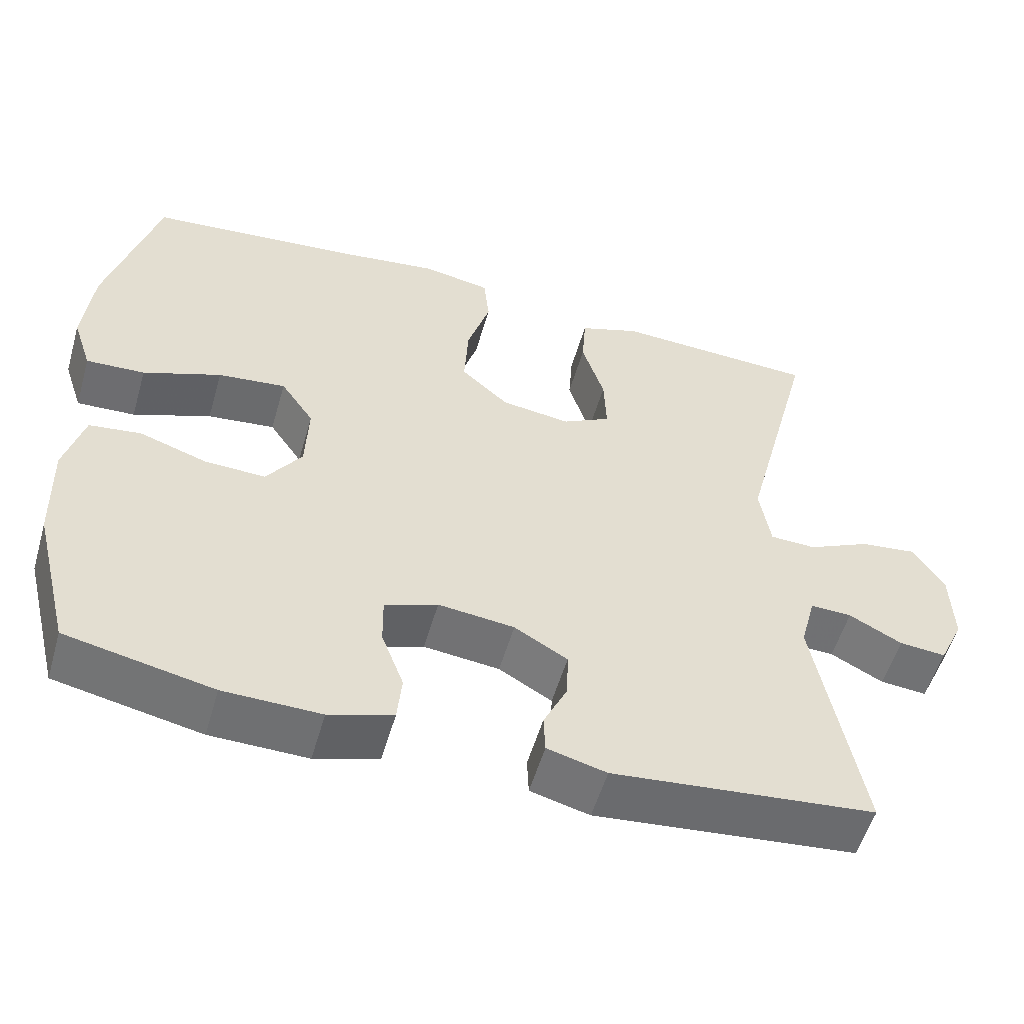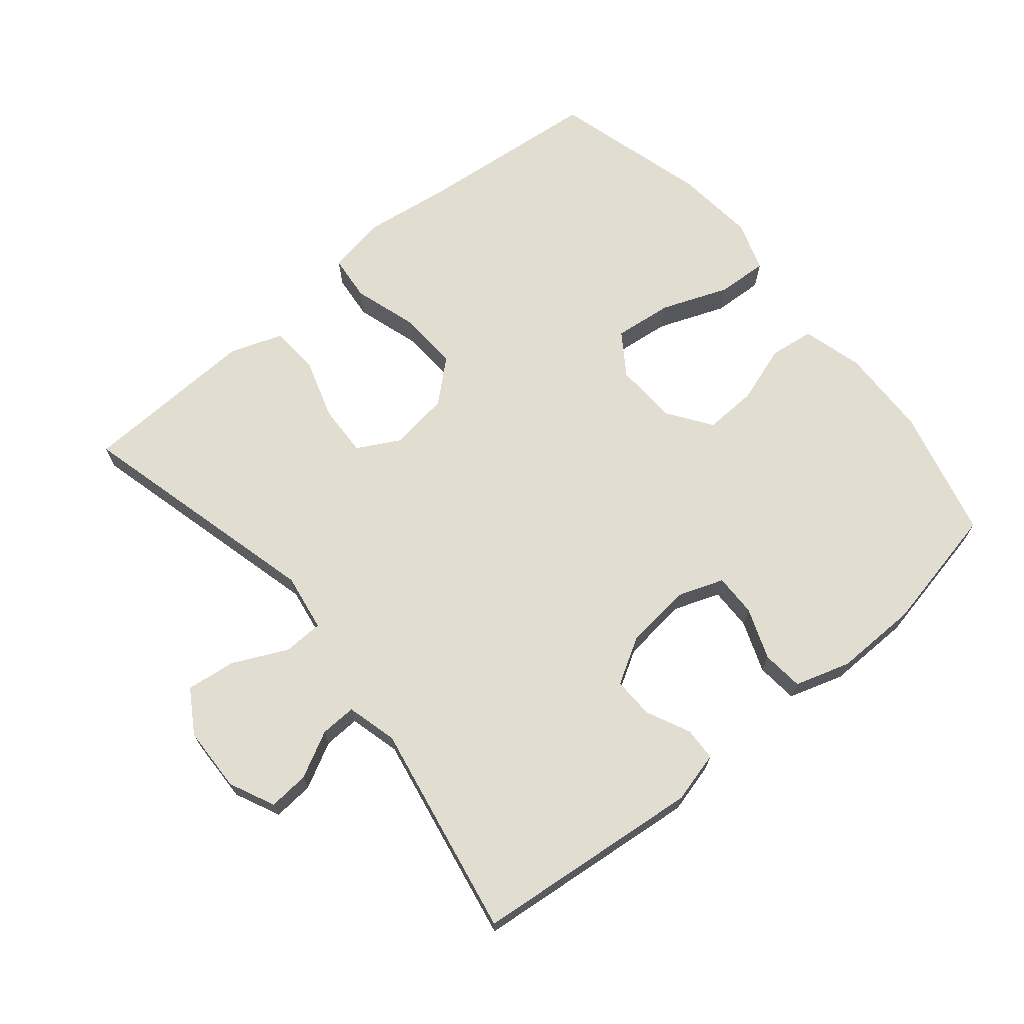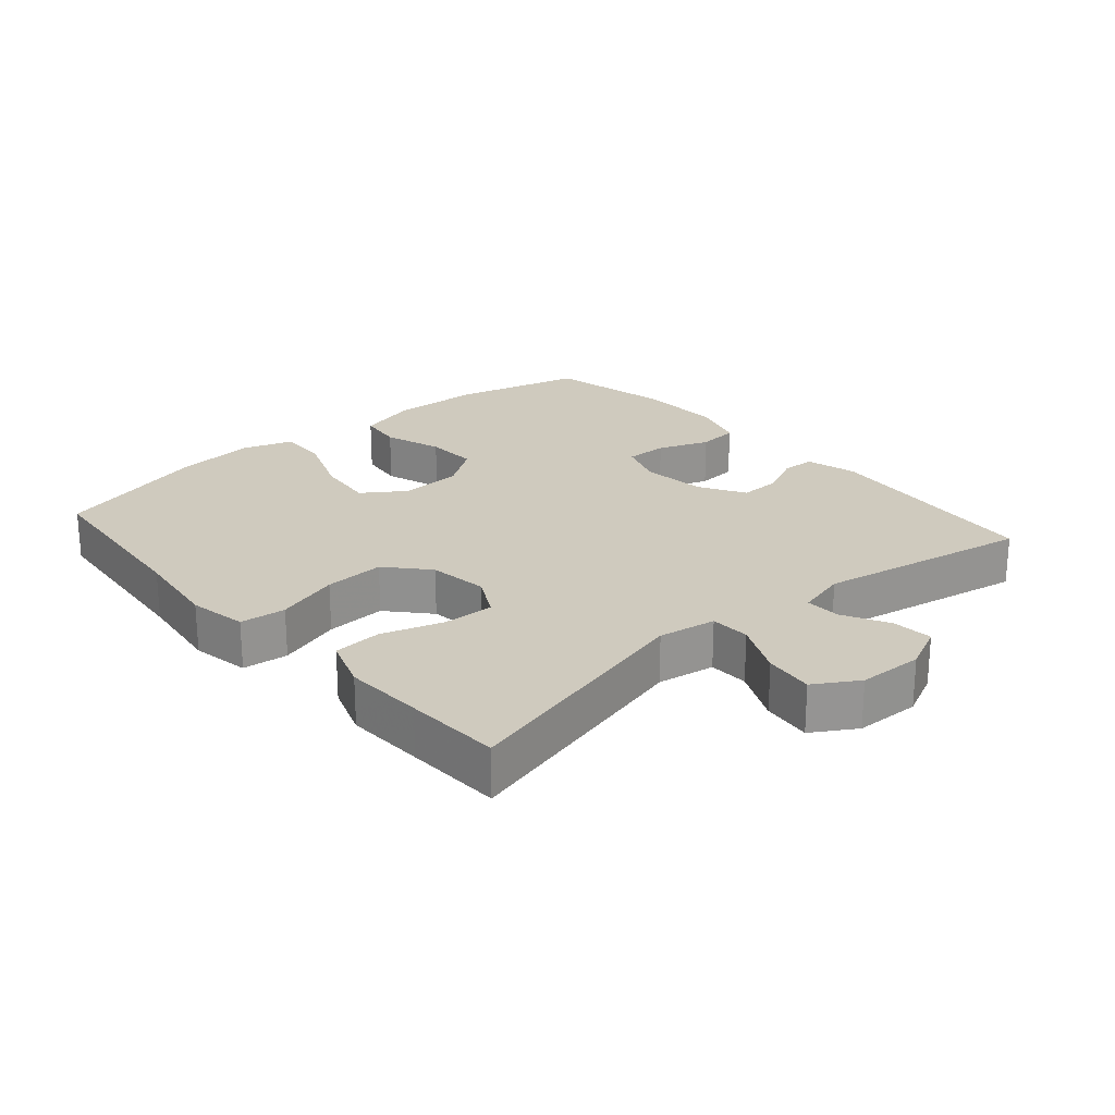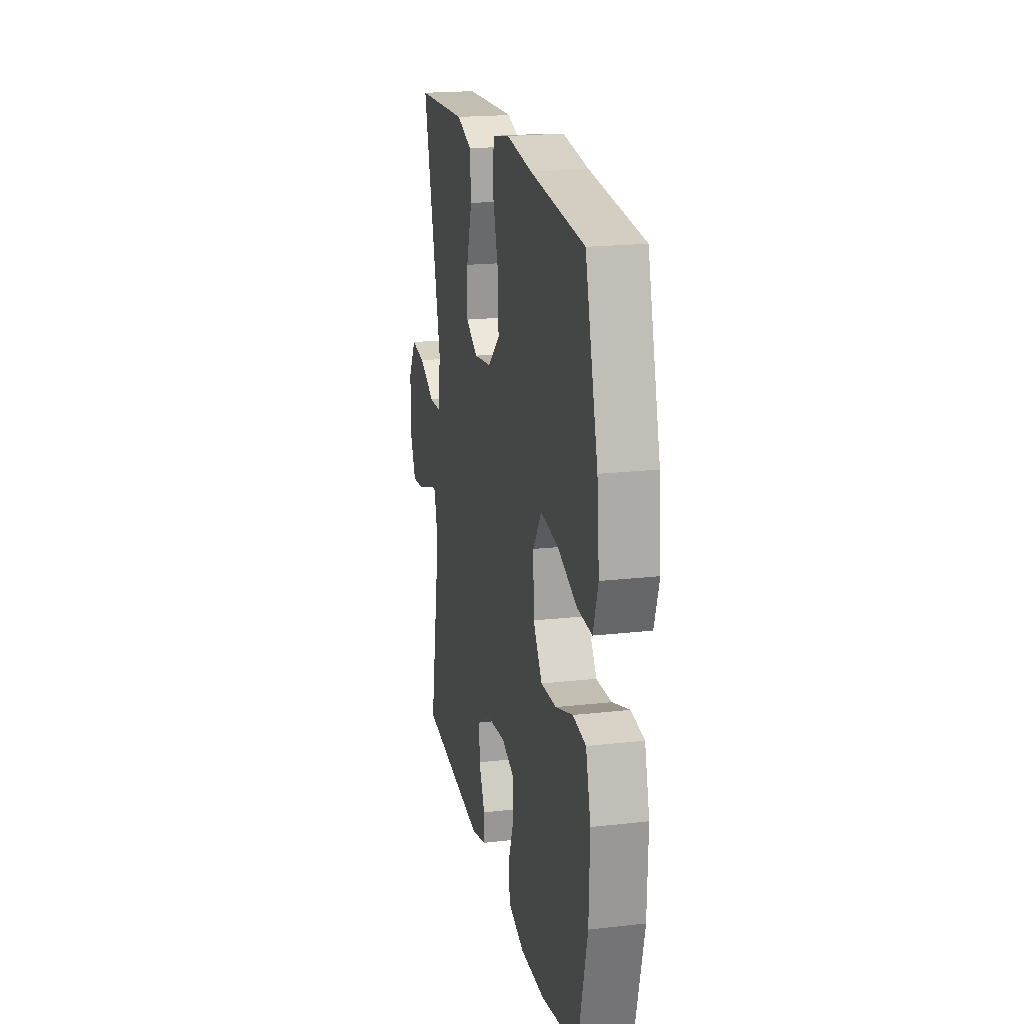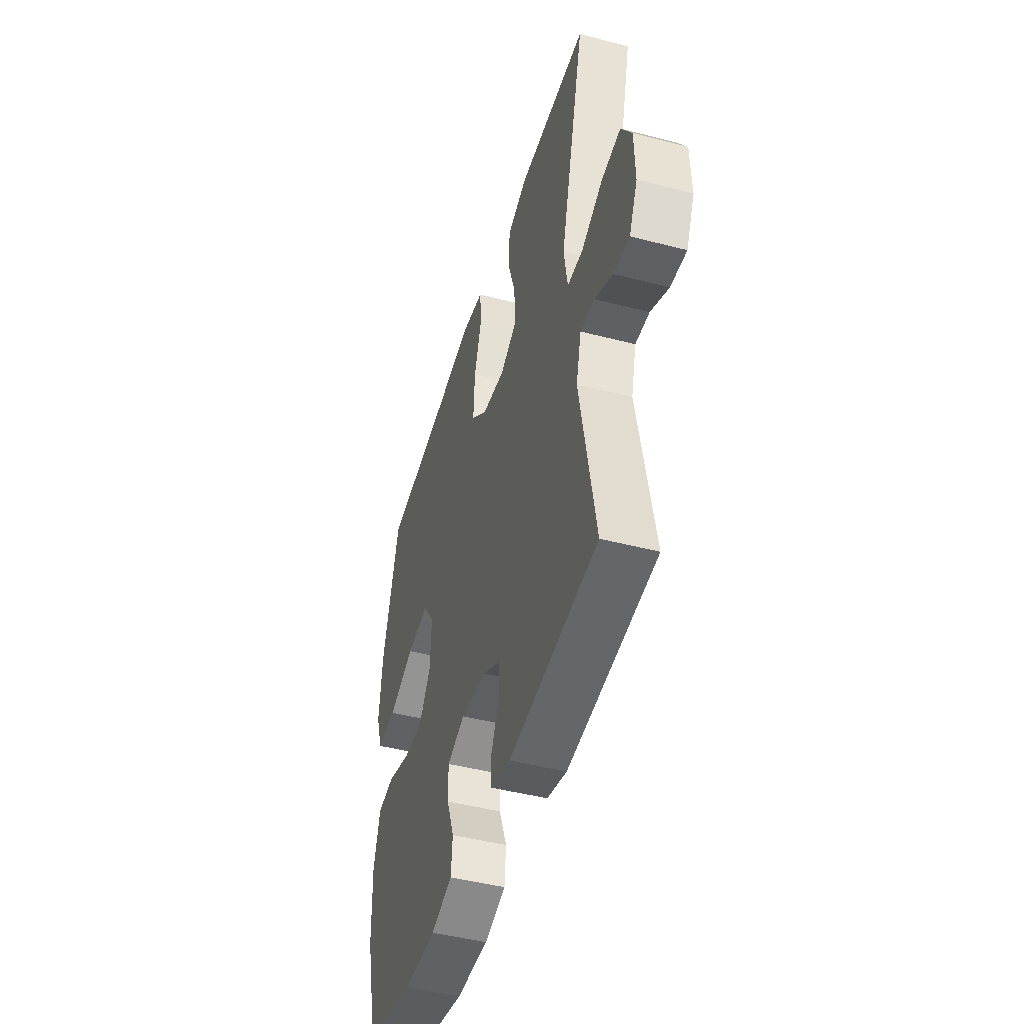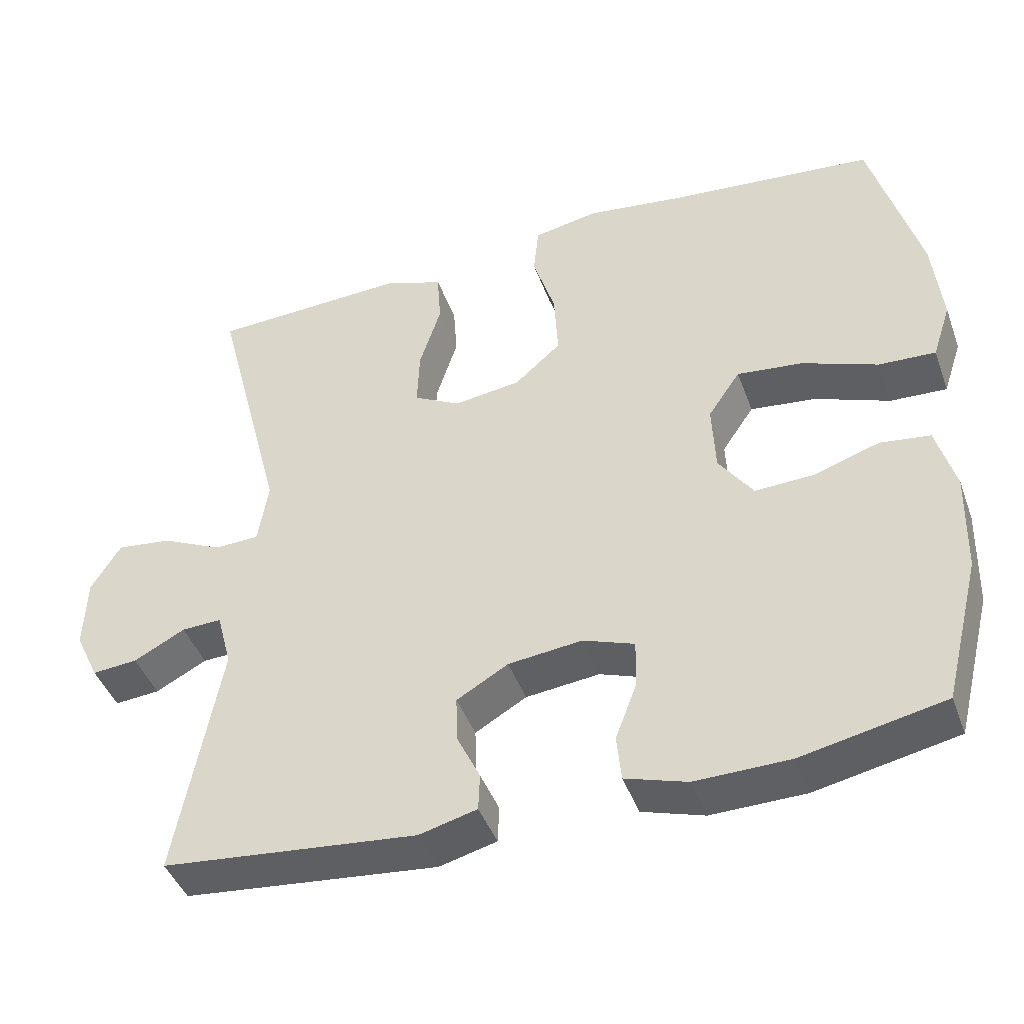
<metadata>
{"format":"obj","ext":"obj","renderer":"f3d","projection":"perspective","resolution":1024,"background":"white","views":[{"elev":-54.7,"azim":-16.1,"up":"+Z"},{"elev":68.8,"azim":140.4,"up":"+Y"},{"elev":23.2,"azim":49.0,"up":"+Y"},{"elev":19.7,"azim":-101.9,"up":"+Z"},{"elev":-46.2,"azim":73.5,"up":"+Z"},{"elev":-43.7,"azim":-160.6,"up":"+Z"}]}
</metadata>
<code>
v 0.5 0.07 -0.5
v 0.158 0.07 -0.535
v 0.081 0.07 -0.515
v 0.079 0.07 -0.465
v 0.11 0.07 -0.4
v 0.112 0.07 -0.338
v 0.043 0.07 -0.298
v -0.056 0.07 -0.287
v -0.125 0.07 -0.312
v -0.124 0.07 -0.376
v -0.095 0.07 -0.453
v -0.101 0.07 -0.515
v -0.184 0.07 -0.541
v -0.31 0.07 -0.539
v -0.5 0.07 -0.5
v -0.549 0.07 -0.305
v -0.553 0.07 -0.169
v -0.528 0.07 -0.078
v -0.461 0.07 -0.069
v -0.373 0.07 -0.098
v -0.294 0.07 -0.101
v -0.248 0.07 -0.035
v -0.244 0.07 0.059
v -0.287 0.07 0.122
v -0.375 0.07 0.112
v -0.476 0.07 0.073
v -0.552 0.07 0.069
v -0.577 0.07 0.144
v -0.565 0.07 0.264
v -0.5 0.07 0.5
v -0.224 0.07 0.527
v -0.092 0.07 0.545
v -0.004 0.07 0.529
v 0.003 0.07 0.46
v -0.027 0.07 0.364
v -0.032 0.07 0.273
v 0.03 0.07 0.218
v 0.12 0.07 0.206
v 0.183 0.07 0.24
v 0.18 0.07 0.318
v 0.151 0.07 0.41
v 0.156 0.07 0.483
v 0.235 0.07 0.511
v 0.355 0.07 0.506
v 0.5 0.07 0.5
v 0.404 0.07 0.126
v 0.418 0.07 0.039
v 0.478 0.07 0.037
v 0.56 0.07 0.076
v 0.634 0.07 0.085
v 0.674 0.07 0.02
v 0.677 0.07 -0.078
v 0.645 0.07 -0.146
v 0.584 0.07 -0.141
v 0.515 0.07 -0.105
v 0.461 0.07 -0.103
v 0.441 0.07 -0.179
v 0.5 0 -0.5
v 0.158 0 -0.535
v 0.081 0 -0.515
v 0.079 0 -0.465
v 0.11 0 -0.4
v 0.112 0 -0.338
v 0.043 0 -0.298
v -0.056 0 -0.287
v -0.125 0 -0.312
v -0.124 0 -0.376
v -0.095 0 -0.453
v -0.101 0 -0.515
v -0.184 0 -0.541
v -0.31 0 -0.539
v -0.5 0 -0.5
v -0.549 0 -0.305
v -0.553 0 -0.169
v -0.528 0 -0.078
v -0.461 0 -0.069
v -0.373 0 -0.098
v -0.294 0 -0.101
v -0.248 0 -0.035
v -0.244 0 0.059
v -0.287 0 0.122
v -0.375 0 0.112
v -0.476 0 0.073
v -0.552 0 0.069
v -0.577 0 0.144
v -0.565 0 0.264
v -0.5 0 0.5
v -0.224 0 0.527
v -0.092 0 0.545
v -0.004 0 0.529
v 0.003 0 0.46
v -0.027 0 0.364
v -0.032 0 0.273
v 0.03 0 0.218
v 0.12 0 0.206
v 0.183 0 0.24
v 0.18 0 0.318
v 0.151 0 0.41
v 0.156 0 0.483
v 0.235 0 0.511
v 0.355 0 0.506
v 0.5 0 0.5
v 0.404 0 0.126
v 0.418 0 0.039
v 0.478 0 0.037
v 0.56 0 0.076
v 0.634 0 0.085
v 0.674 0 0.02
v 0.677 0 -0.078
v 0.645 0 -0.146
v 0.584 0 -0.141
v 0.515 0 -0.105
v 0.461 0 -0.103
v 0.441 0 -0.179
f 52 53 54 55
f 52 55 56
f 51 52 56
f 48 49 50 51
f 47 48 51 56
f 44 45 46
f 42 43 44 46
f 40 41 42 46
f 39 40 46 47
f 38 39 47 56
f 32 33 34 35
f 31 32 35 36
f 30 31 36
f 29 30 36 37
f 25 26 27 28
f 24 25 28 29
f 17 18 19 20
f 17 20 21
f 16 17 21
f 15 16 21
f 14 15 21 22
f 10 11 12 13
f 9 10 13 14
f 2 3 4 5
f 57 1 2 5
f 57 5 6
f 56 57 6 7
f 38 56 7 8
f 24 29 37 38
f 23 24 38
f 22 23 38 8
f 9 14 22
f 8 9 22
f 112 111 110 109
f 113 112 109
f 113 109 108
f 108 107 106 105
f 113 108 105 104
f 103 102 101
f 103 101 100 99
f 103 99 98 97
f 104 103 97 96
f 113 104 96 95
f 92 91 90 89
f 93 92 89 88
f 93 88 87
f 94 93 87 86
f 85 84 83 82
f 86 85 82 81
f 77 76 75 74
f 78 77 74
f 78 74 73
f 78 73 72
f 79 78 72 71
f 70 69 68 67
f 71 70 67 66
f 62 61 60 59
f 62 59 58 114
f 63 62 114
f 64 63 114 113
f 65 64 113 95
f 95 94 86 81
f 95 81 80
f 65 95 80 79
f 79 71 66
f 79 66 65
f 1 58 59 2
f 2 59 60 3
f 3 60 61 4
f 4 61 62 5
f 5 62 63 6
f 6 63 64 7
f 7 64 65 8
f 8 65 66 9
f 9 66 67 10
f 10 67 68 11
f 11 68 69 12
f 12 69 70 13
f 13 70 71 14
f 14 71 72 15
f 15 72 73 16
f 16 73 74 17
f 17 74 75 18
f 18 75 76 19
f 19 76 77 20
f 20 77 78 21
f 21 78 79 22
f 22 79 80 23
f 23 80 81 24
f 24 81 82 25
f 25 82 83 26
f 26 83 84 27
f 27 84 85 28
f 28 85 86 29
f 29 86 87 30
f 30 87 88 31
f 31 88 89 32
f 32 89 90 33
f 33 90 91 34
f 34 91 92 35
f 35 92 93 36
f 36 93 94 37
f 37 94 95 38
f 38 95 96 39
f 39 96 97 40
f 40 97 98 41
f 41 98 99 42
f 42 99 100 43
f 43 100 101 44
f 44 101 102 45
f 45 102 103 46
f 46 103 104 47
f 47 104 105 48
f 48 105 106 49
f 49 106 107 50
f 50 107 108 51
f 51 108 109 52
f 52 109 110 53
f 53 110 111 54
f 54 111 112 55
f 55 112 113 56
f 56 113 114 57
f 57 114 58 1

</code>
